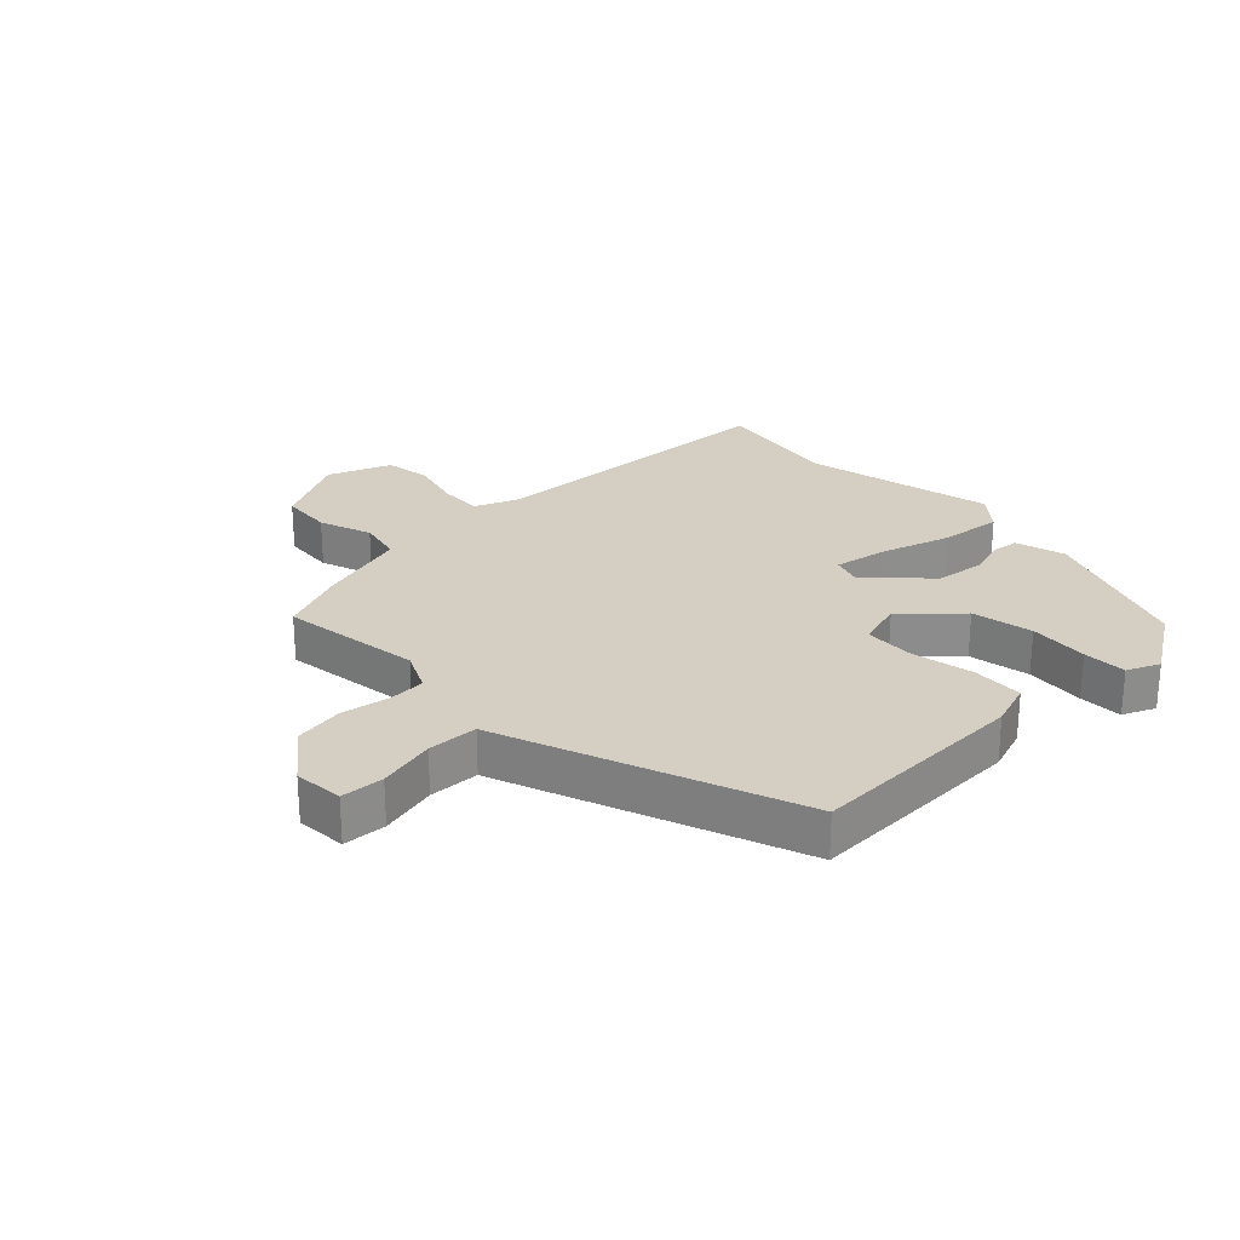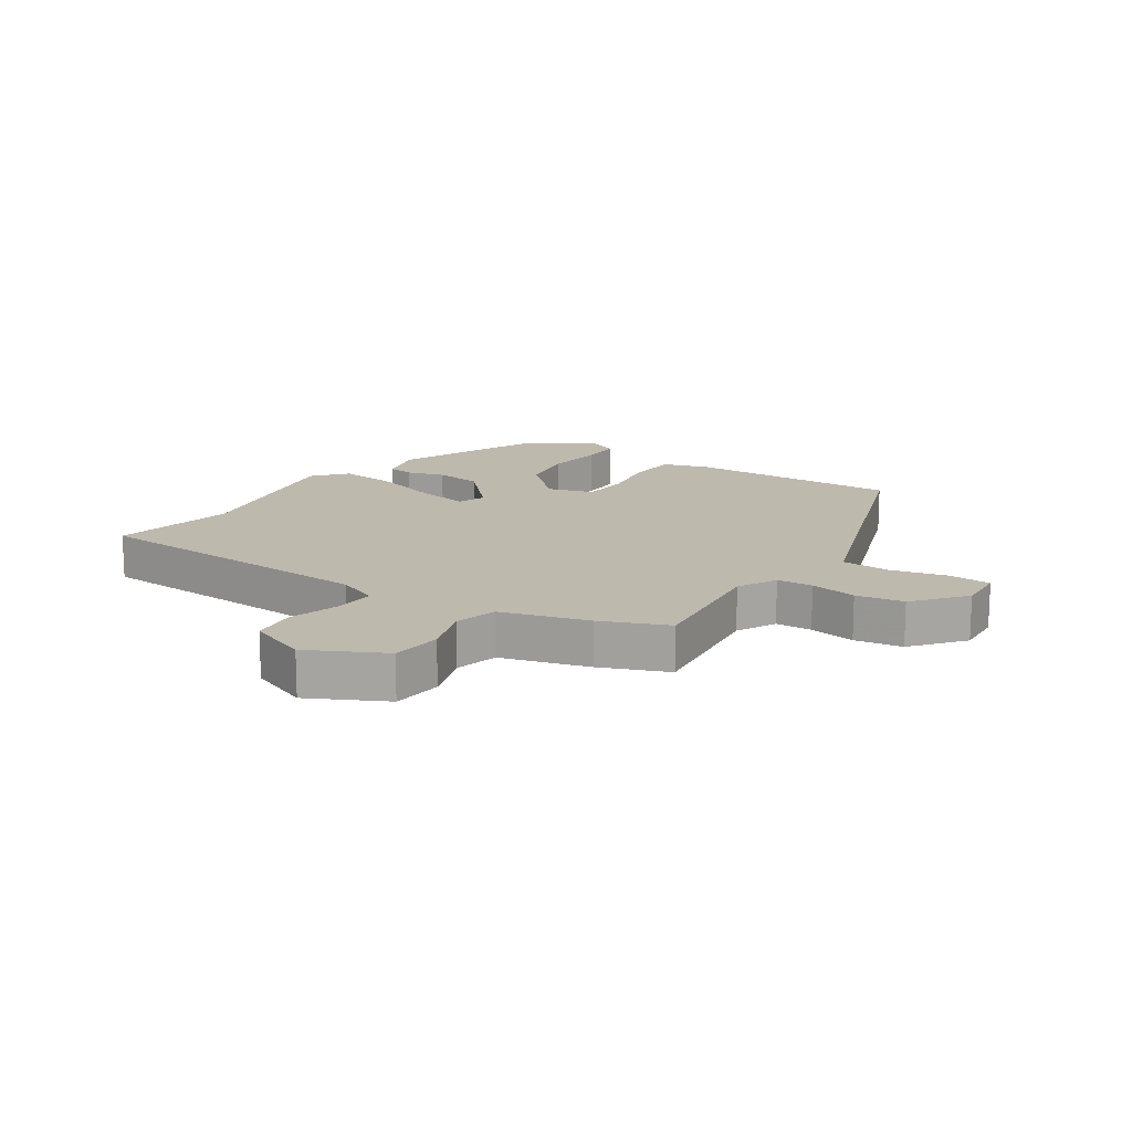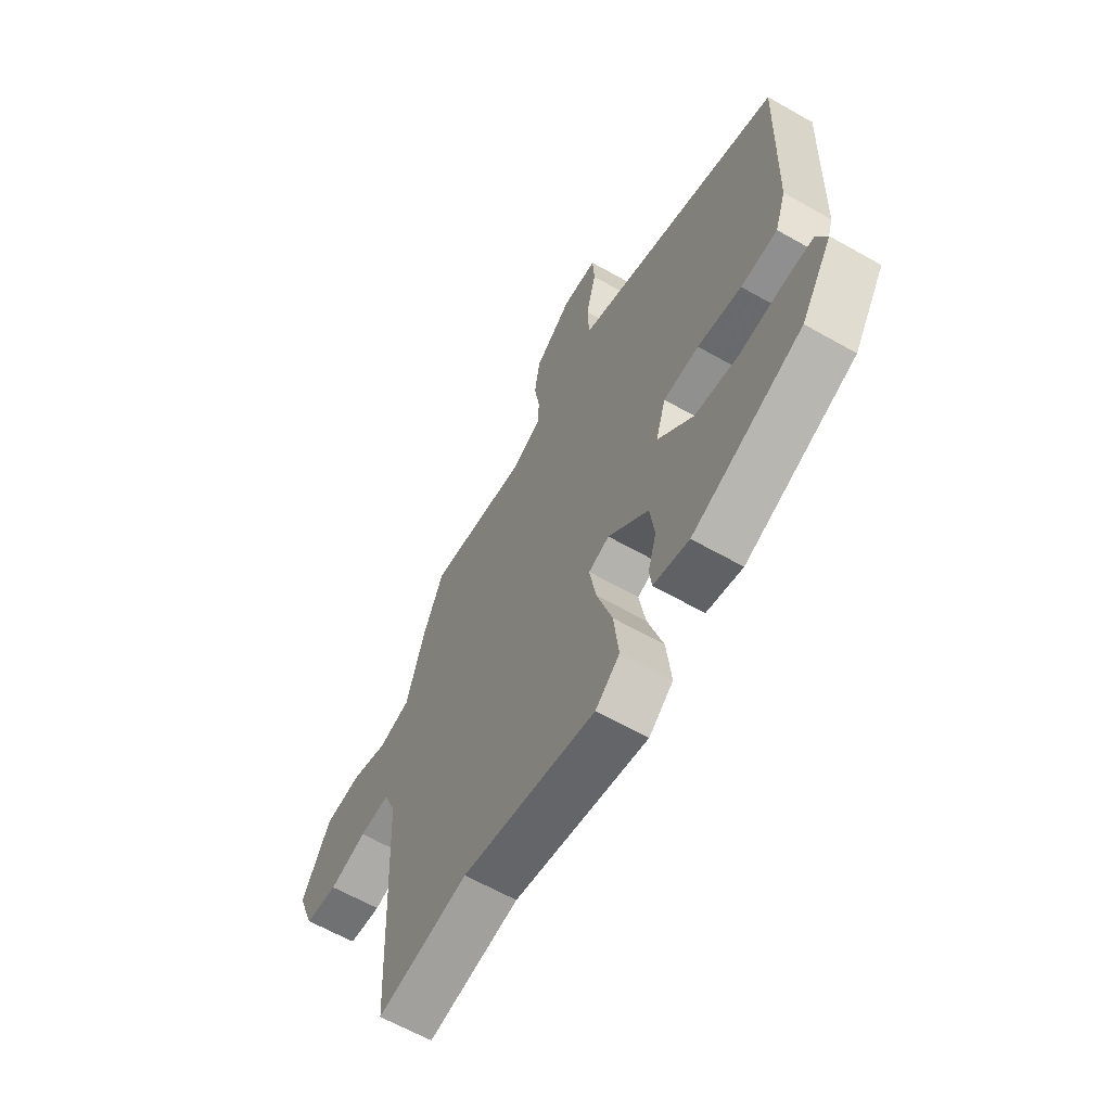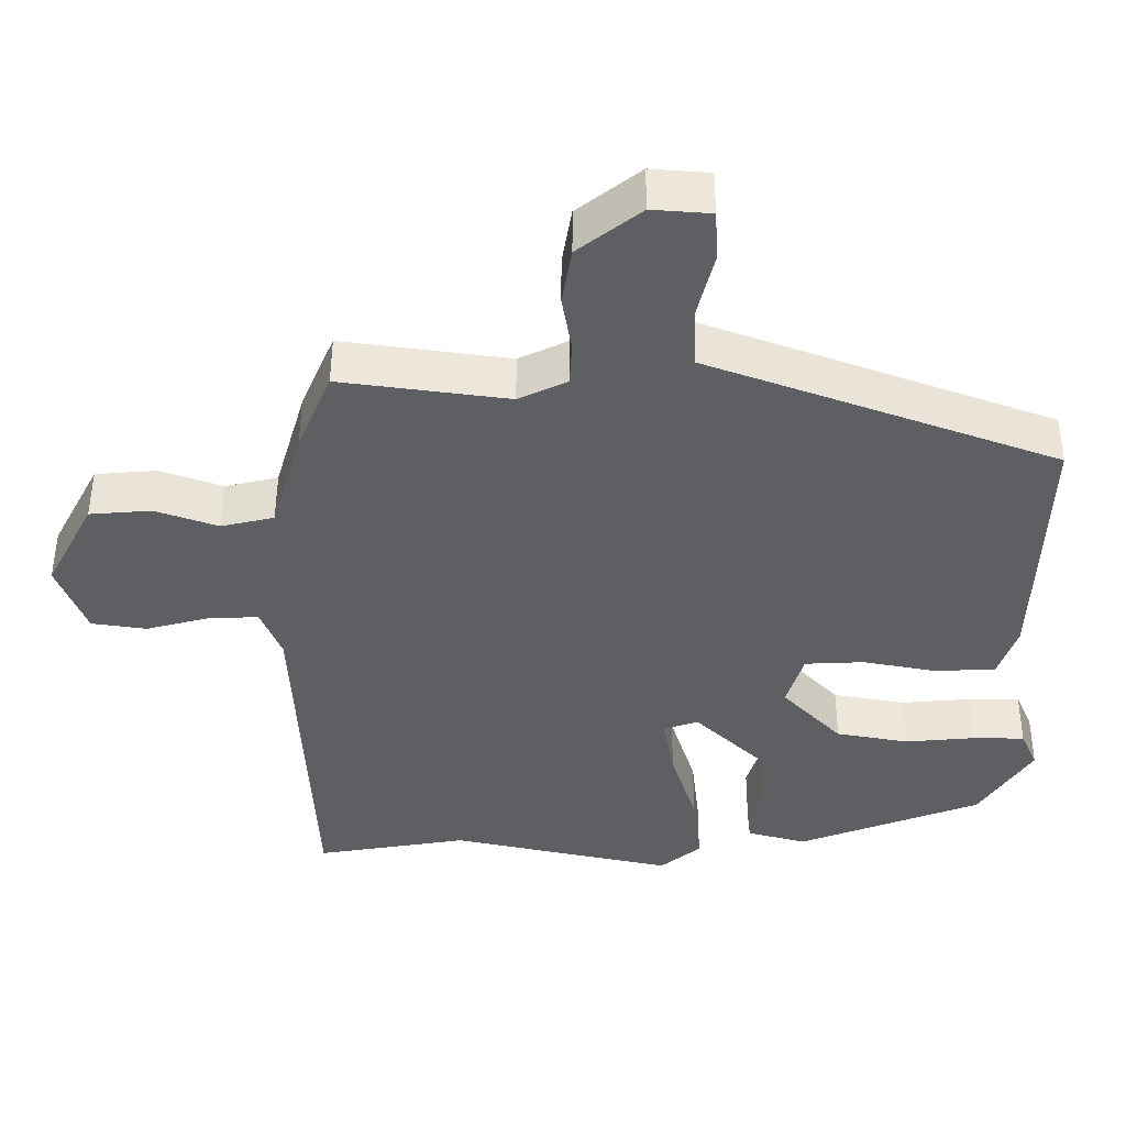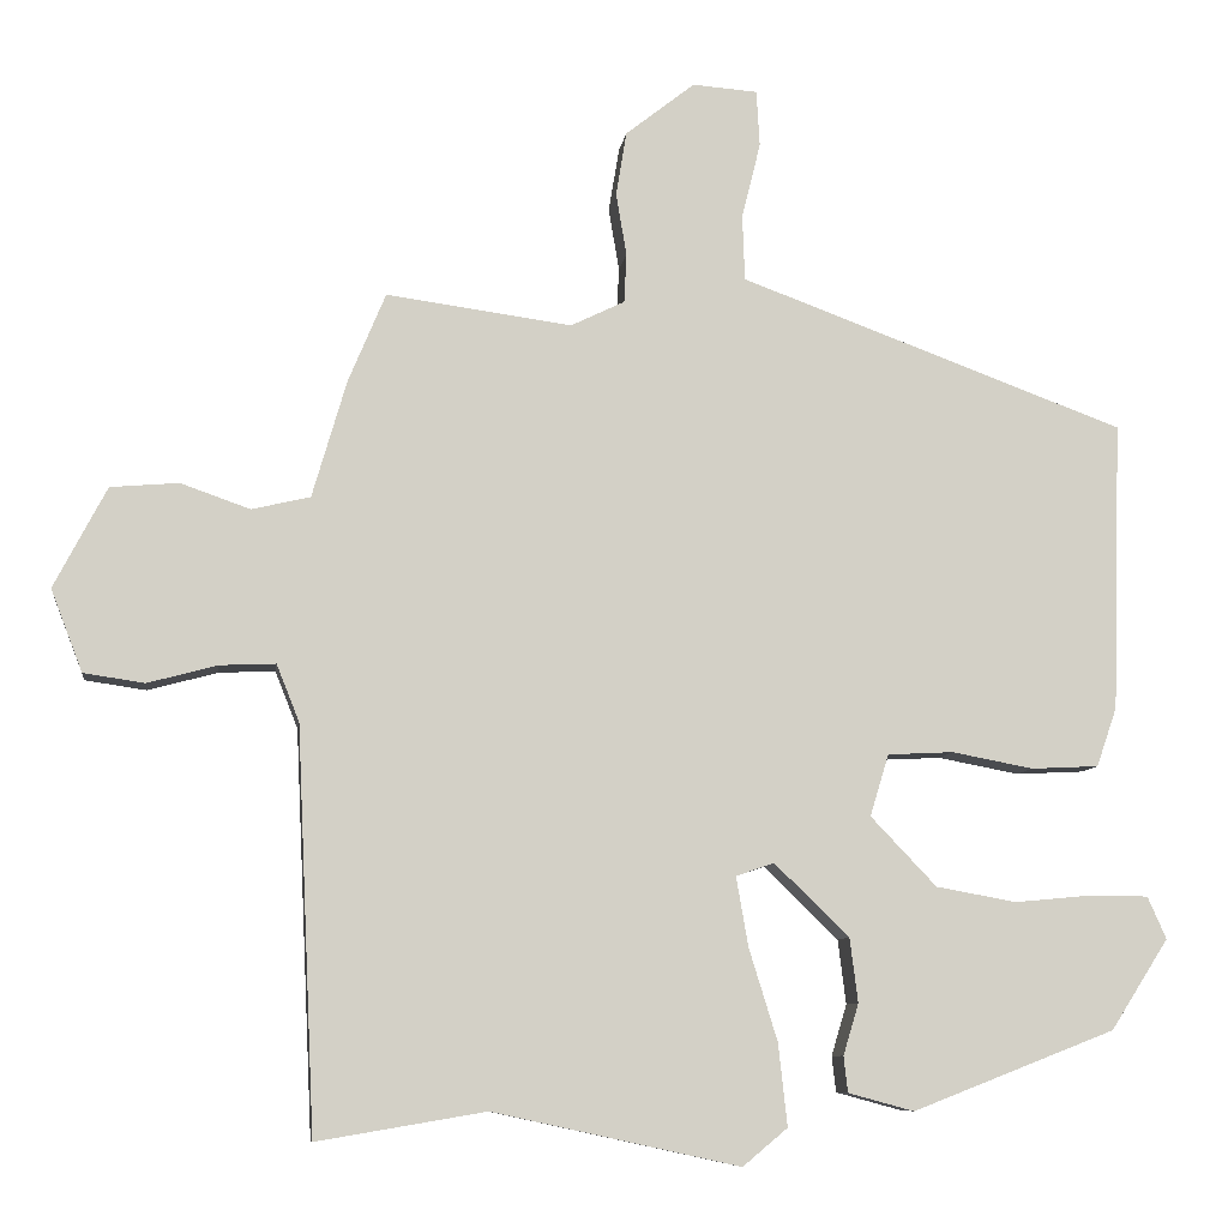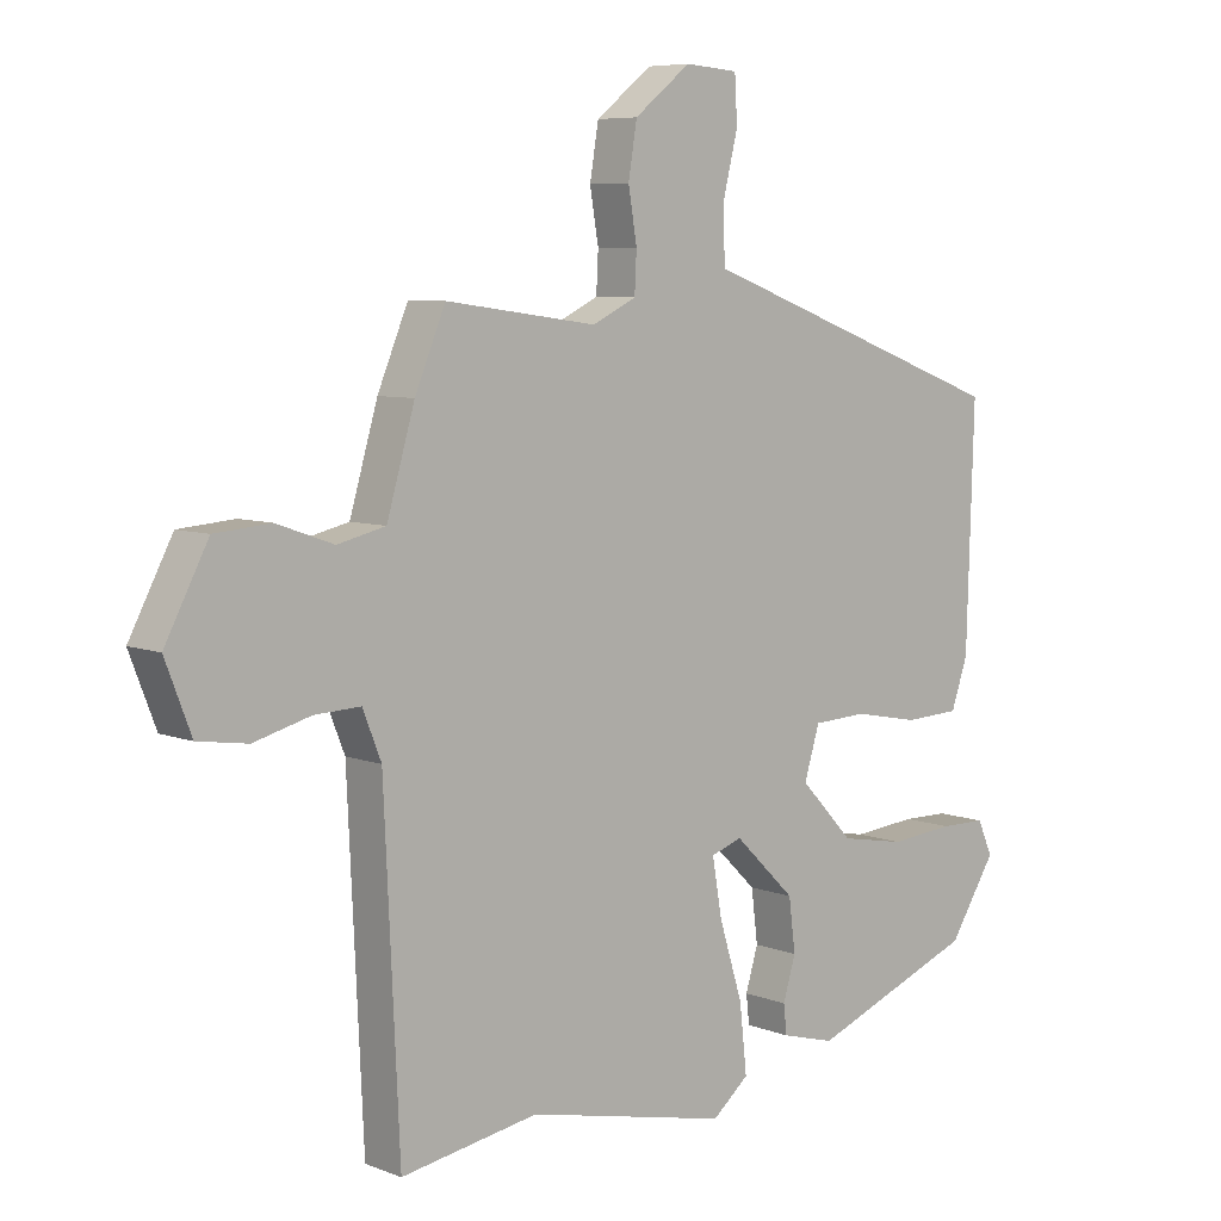
<metadata>
{"format":"obj","ext":"obj","renderer":"f3d","projection":"perspective","resolution":1024,"background":"white","views":[{"elev":25.7,"azim":46.0,"up":"+Y"},{"elev":15.2,"azim":-55.7,"up":"+Y"},{"elev":-62.9,"azim":60.1,"up":"+Z"},{"elev":49.7,"azim":0.2,"up":"+Z"},{"elev":-8.5,"azim":-7.6,"up":"+Z"},{"elev":6.9,"azim":-41.9,"up":"+Z"}]}
</metadata>
<code>
v 0.481 0.07 0.38
v 0.47 0.07 0.025
v 0.445 0.07 -0.048
v 0.362 0.07 -0.052
v 0.262 0.07 -0.033
v 0.181 0.07 -0.037
v 0.158 0.07 -0.113
v 0.239 0.07 -0.198
v 0.338 0.07 -0.216
v 0.434 0.07 -0.207
v 0.504 0.07 -0.208
v 0.527 0.07 -0.26
v 0.456 0.07 -0.371
v 0.207 0.07 -0.468
v 0.126 0.07 -0.446
v 0.121 0.07 -0.402
v 0.14 0.07 -0.339
v 0.13 0.07 -0.26
v 0.038 0.07 -0.171
v -0.009 0.07 -0.187
v 0.006 0.07 -0.273
v 0.041 0.07 -0.386
v 0.052 0.07 -0.487
v -0.003 0.07 -0.533
v -0.307 0.07 -0.467
v -0.514 0.07 -0.502
v -0.537 0.07 -0.008
v -0.565 0.07 0.062
v -0.634 0.07 0.059
v -0.719 0.07 0.036
v -0.794 0.07 0.047
v -0.833 0.07 0.148
v -0.768 0.07 0.272
v -0.684 0.07 0.279
v -0.599 0.07 0.249
v -0.527 0.07 0.266
v -0.485 0.07 0.41
v -0.439 0.07 0.52
v -0.211 0.07 0.489
v -0.145 0.07 0.521
v -0.142 0.07 0.581
v -0.155 0.07 0.658
v -0.142 0.07 0.737
v -0.057 0.07 0.804
v 0.023 0.07 0.798
v 0.027 0.07 0.729
v 0.004 0.07 0.636
v 0.007 0.07 0.555
v 0.086 0.07 0.526
v 0.481 0 0.38
v 0.47 0 0.025
v 0.445 0 -0.048
v 0.362 0 -0.052
v 0.262 0 -0.033
v 0.181 0 -0.037
v 0.158 0 -0.113
v 0.239 0 -0.198
v 0.338 0 -0.216
v 0.434 0 -0.207
v 0.504 0 -0.208
v 0.527 0 -0.26
v 0.456 0 -0.371
v 0.207 0 -0.468
v 0.126 0 -0.446
v 0.121 0 -0.402
v 0.14 0 -0.339
v 0.13 0 -0.26
v 0.038 0 -0.171
v -0.009 0 -0.187
v 0.006 0 -0.273
v 0.041 0 -0.386
v 0.052 0 -0.487
v -0.003 0 -0.533
v -0.307 0 -0.467
v -0.514 0 -0.502
v -0.537 0 -0.008
v -0.565 0 0.062
v -0.634 0 0.059
v -0.719 0 0.036
v -0.794 0 0.047
v -0.833 0 0.148
v -0.768 0 0.272
v -0.684 0 0.279
v -0.599 0 0.249
v -0.527 0 0.266
v -0.485 0 0.41
v -0.439 0 0.52
v -0.211 0 0.489
v -0.145 0 0.521
v -0.142 0 0.581
v -0.155 0 0.658
v -0.142 0 0.737
v -0.057 0 0.804
v 0.023 0 0.798
v 0.027 0 0.729
v 0.004 0 0.636
v 0.007 0 0.555
v 0.086 0 0.526
f 48 49 1 2
f 44 45 46 47
f 44 47 48
f 41 42 43 44
f 40 41 44 48
f 39 40 48 2
f 36 37 38 39
f 32 33 34 35
f 32 35 36
f 29 30 31 32
f 28 29 32 36
f 27 28 36 39
f 25 26 27 39
f 21 22 23 24
f 20 21 24 25
f 14 15 16 17
f 14 17 18
f 13 14 18
f 12 13 18 19
f 9 10 11 12
f 8 9 12 19
f 2 3 4 5
f 2 5 6
f 39 2 6
f 20 25 39
f 19 20 39 6
f 7 8 19
f 6 7 19
f 51 50 98 97
f 96 95 94 93
f 97 96 93
f 93 92 91 90
f 97 93 90 89
f 51 97 89 88
f 88 87 86 85
f 84 83 82 81
f 85 84 81
f 81 80 79 78
f 85 81 78 77
f 88 85 77 76
f 88 76 75 74
f 73 72 71 70
f 74 73 70 69
f 66 65 64 63
f 67 66 63
f 67 63 62
f 68 67 62 61
f 61 60 59 58
f 68 61 58 57
f 54 53 52 51
f 55 54 51
f 55 51 88
f 88 74 69
f 55 88 69 68
f 68 57 56
f 68 56 55
f 1 50 51 2
f 2 51 52 3
f 3 52 53 4
f 4 53 54 5
f 5 54 55 6
f 6 55 56 7
f 7 56 57 8
f 8 57 58 9
f 9 58 59 10
f 10 59 60 11
f 11 60 61 12
f 12 61 62 13
f 13 62 63 14
f 14 63 64 15
f 15 64 65 16
f 16 65 66 17
f 17 66 67 18
f 18 67 68 19
f 19 68 69 20
f 20 69 70 21
f 21 70 71 22
f 22 71 72 23
f 23 72 73 24
f 24 73 74 25
f 25 74 75 26
f 26 75 76 27
f 27 76 77 28
f 28 77 78 29
f 29 78 79 30
f 30 79 80 31
f 31 80 81 32
f 32 81 82 33
f 33 82 83 34
f 34 83 84 35
f 35 84 85 36
f 36 85 86 37
f 37 86 87 38
f 38 87 88 39
f 39 88 89 40
f 40 89 90 41
f 41 90 91 42
f 42 91 92 43
f 43 92 93 44
f 44 93 94 45
f 45 94 95 46
f 46 95 96 47
f 47 96 97 48
f 48 97 98 49
f 49 98 50 1

</code>
